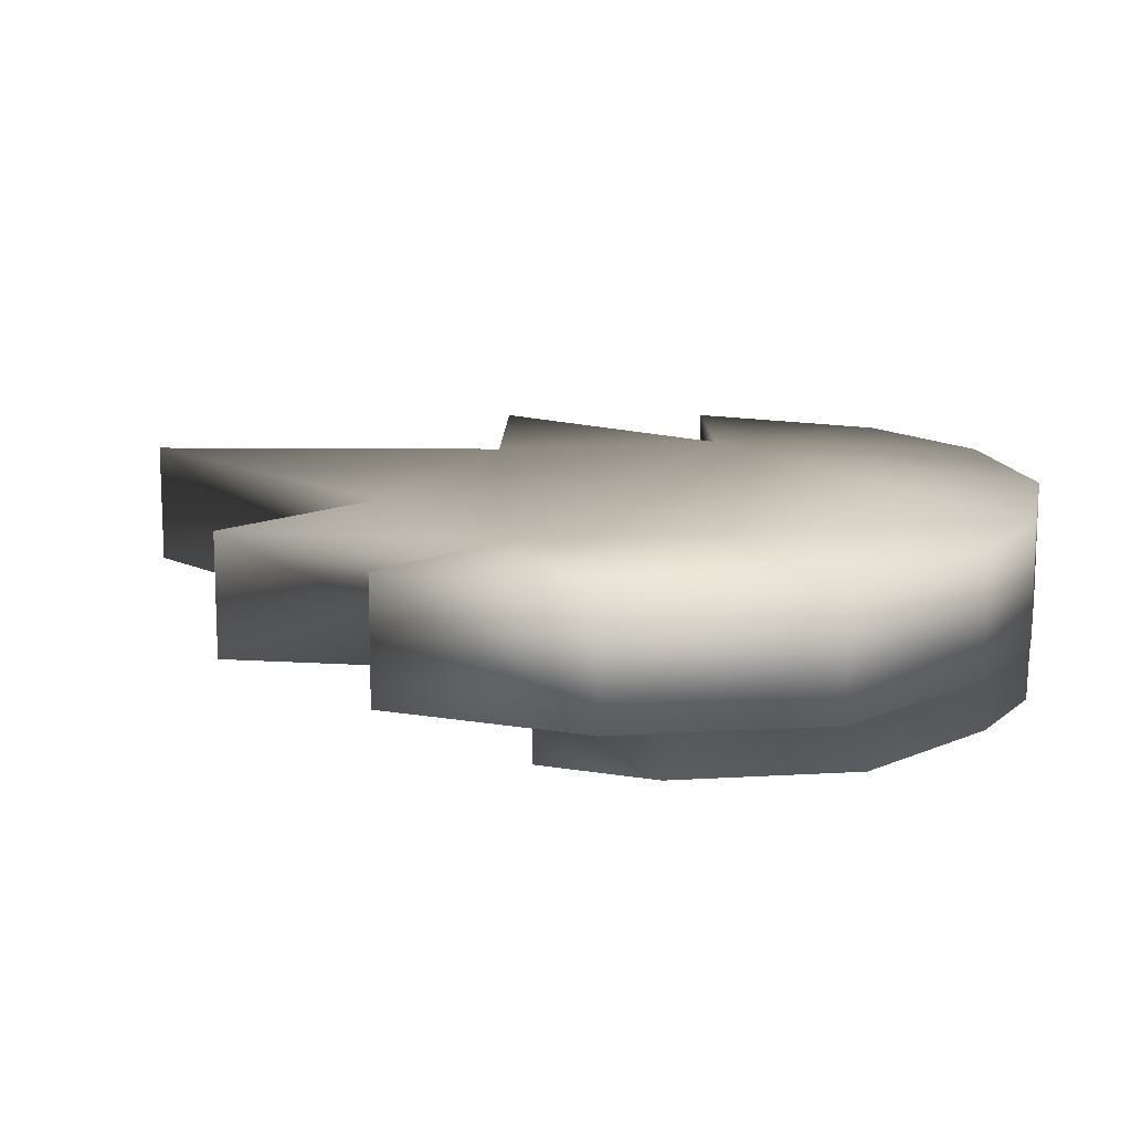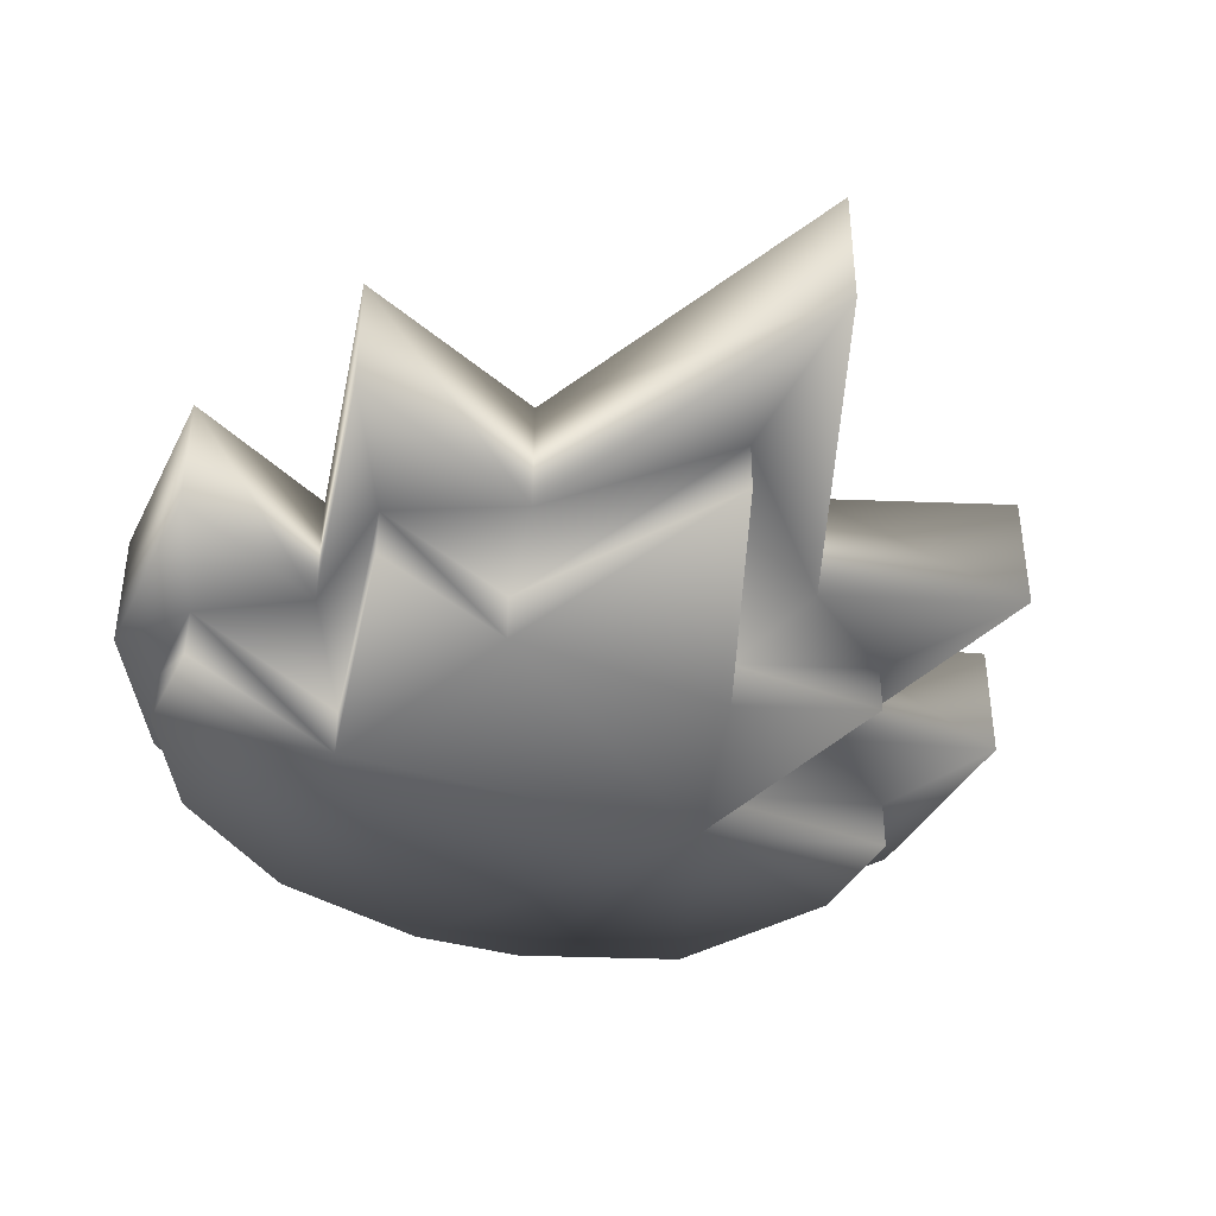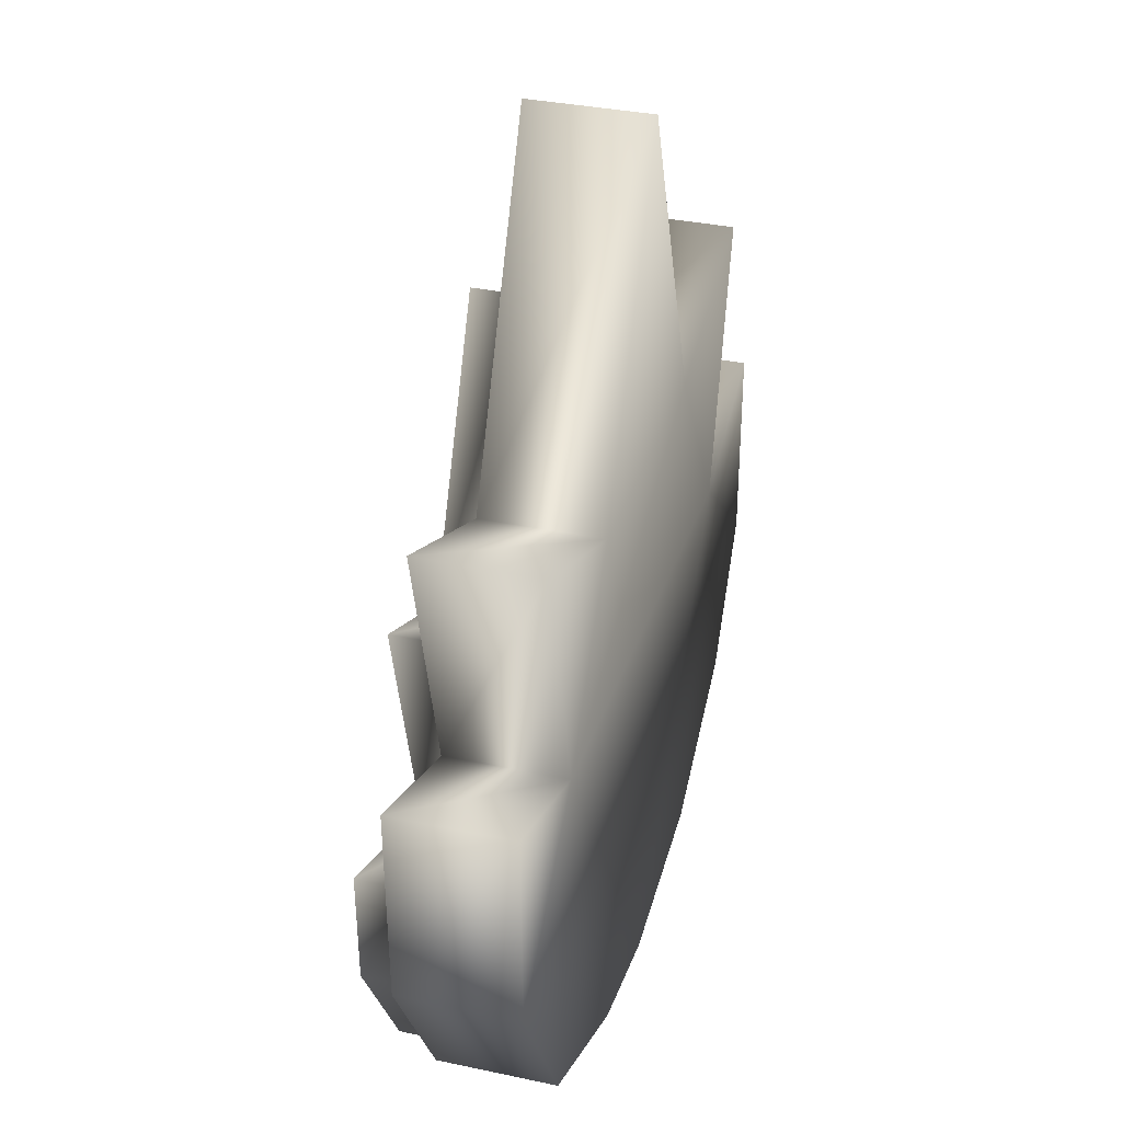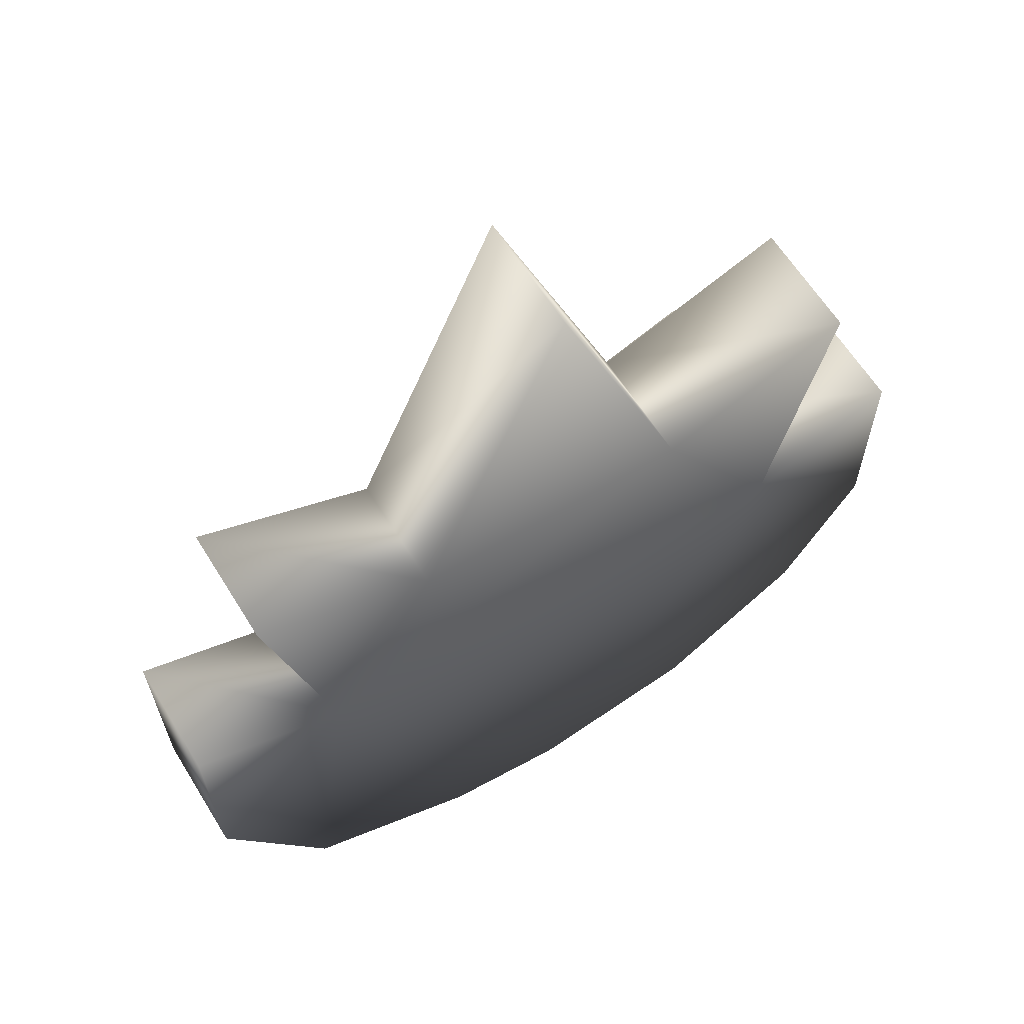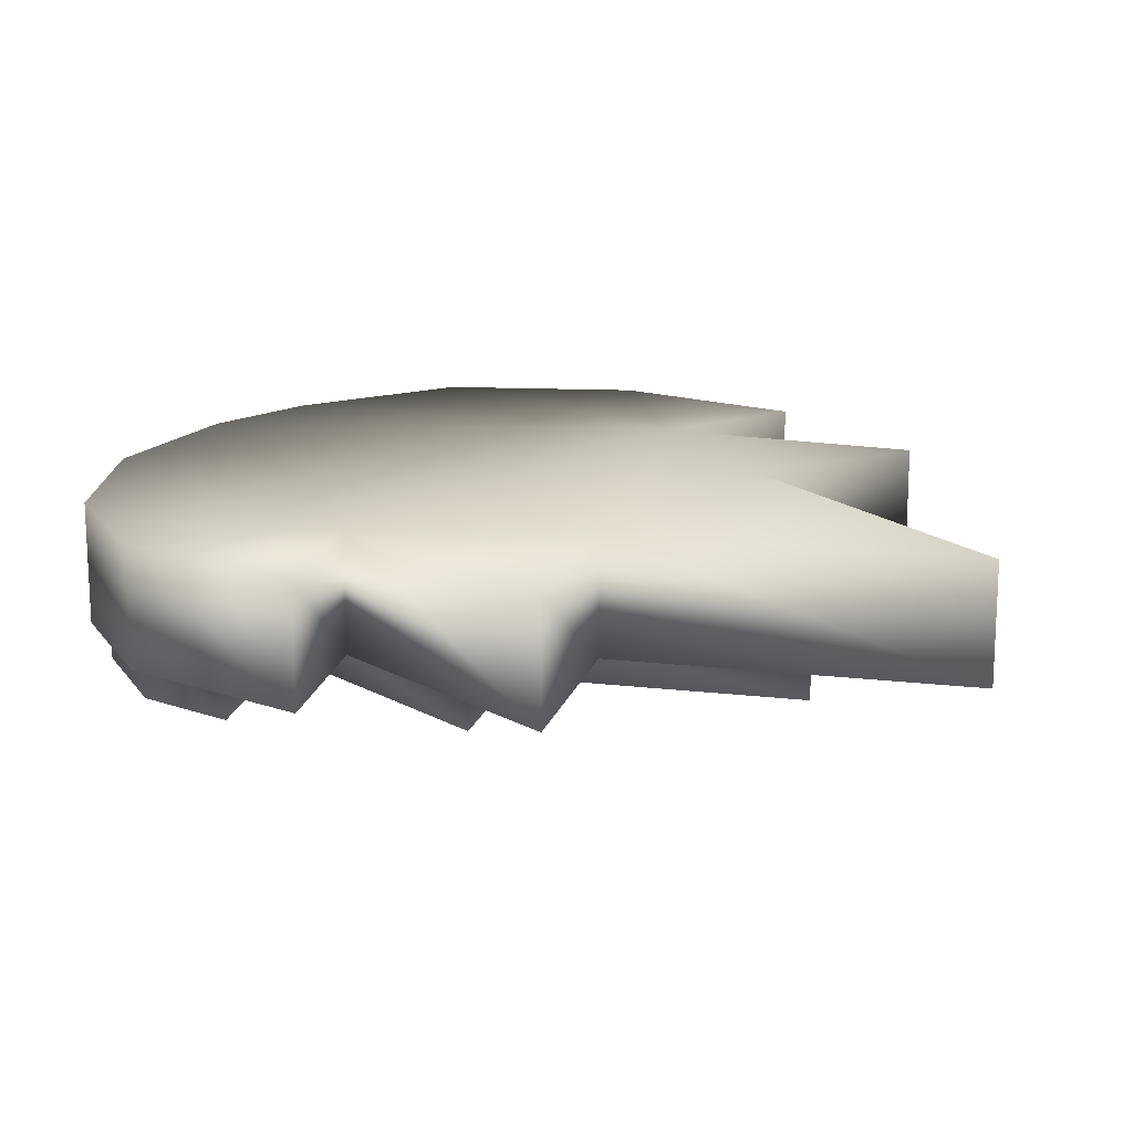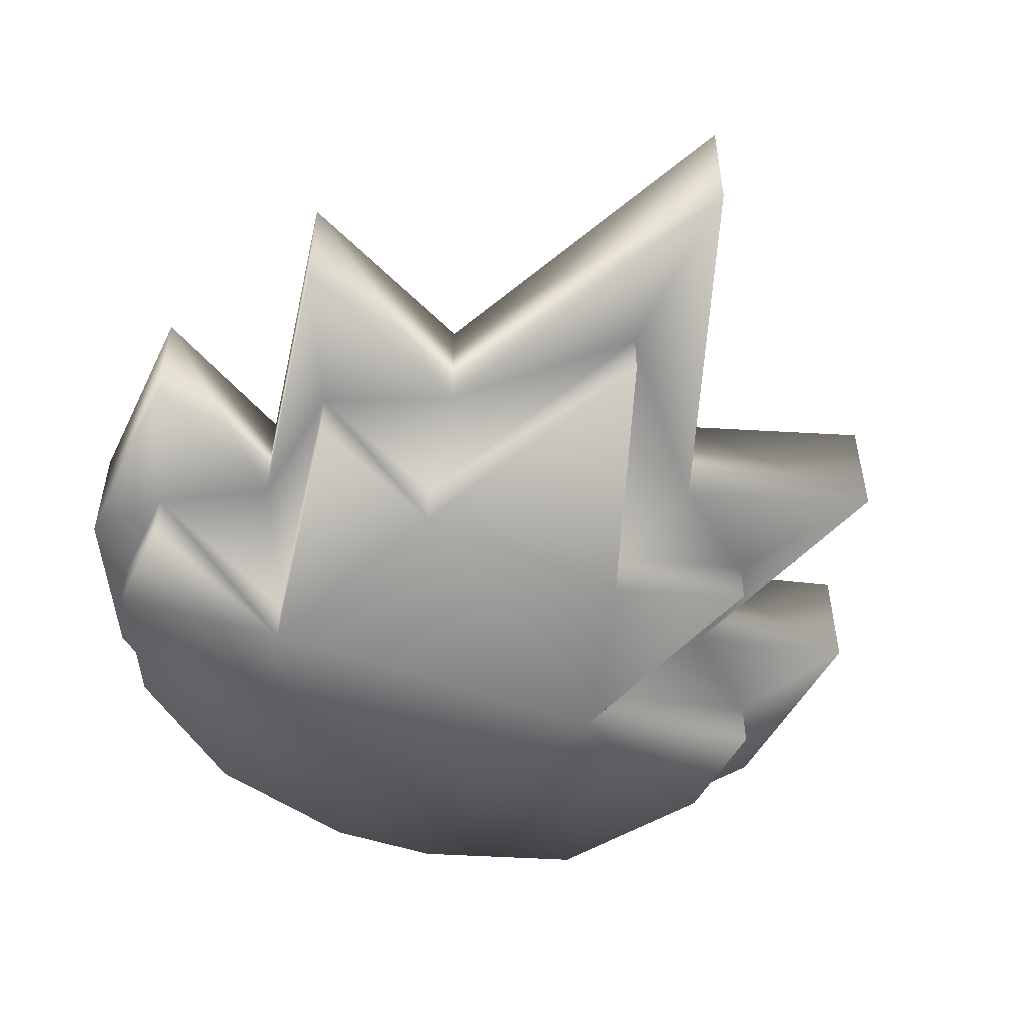
<metadata>
{"format":"obj","ext":"obj","renderer":"f3d","projection":"perspective","resolution":1024,"background":"white","views":[{"elev":13.5,"azim":-67.2,"up":"+Z"},{"elev":-40.4,"azim":154.8,"up":"+Z"},{"elev":33.8,"azim":-73.8,"up":"+Y"},{"elev":61.4,"azim":-31.5,"up":"+Y"},{"elev":16.0,"azim":125.5,"up":"+Z"},{"elev":-51.6,"azim":153.8,"up":"+Z"}]}
</metadata>
<code>
o circle
v 0 2.037 0.1591
v 0.2889 1.311 0.1591
v 0.7071 1.474 0.1591
v 0.5635 0.884 0.1591
v 0.8904 1.037 0.1591
v 0.8839 0.5983 0.1591
v 0.7071 0.3043 0.1591
v 0.3827 0.08756 0.1591
v 0 0.01144 0.1591
v -0.2708 0.04265 0.1591
v -0.6554 0.2031 0.1591
v -0.8839 0.5907 0.1591
v -0.8954 1.037 0.1591
v -0.5624 0.9211 0.1591
v -0.7071 1.474 0.1591
v -0.3189 1.311 0.1591
v 0.2251 1.053 -0.1006
v -0.005169 1.632 -0.1006
v 0.5455 1.178 -0.1006
v 0.3973 0.5691 -0.1006
v 0.7743 0.746 -0.1006
v 0.771 0.5189 -0.1006
v 0.623 0.2729 -0.1006
v 0.3384 0.08273 -0.1006
v -0.004684 0.01448 -0.1006
v -0.242 0.04182 -0.1006
v -0.5769 0.1816 -0.1006
v -0.7713 0.5113 -0.1006
v -0.7778 0.7645 -0.1006
v -0.3987 0.6323 -0.1006
v -0.5393 1.169 -0.1006
v -0.2599 1.052 -0.1006
v 0.2889 1.311 -0.1006
v 0 2.037 -0.1006
v 0.7071 1.474 -0.1006
v 0.5635 0.884 -0.1006
v 0.8904 1.037 -0.1006
v 0.8839 0.5983 -0.1006
v 0.7071 0.3043 -0.1006
v 0.3827 0.08756 -0.1006
v 0 0.01144 -0.1006
v -0.2708 0.04265 -0.1006
v -0.6554 0.2031 -0.1006
v -0.8839 0.5907 -0.1006
v -0.8954 1.037 -0.1006
v -0.5624 0.9211 -0.1006
v -0.7071 1.474 -0.1006
v -0.3189 1.311 -0.1006
v 0.2251 1.053 -0.2076
v -0.005169 1.632 -0.2076
v 0.5455 1.178 -0.2076
v 0.3973 0.5691 -0.2076
v 0.7743 0.746 -0.2076
v 0.771 0.5189 -0.2076
v 0.623 0.2729 -0.2076
v 0.3384 0.08273 -0.2076
v -0.004684 0.01448 -0.2076
v -0.242 0.04182 -0.2076
v -0.5769 0.1816 -0.2076
v -0.7713 0.5113 -0.2076
v -0.7778 0.7645 -0.2076
v -0.3987 0.6323 -0.2076
v -0.5393 1.169 -0.2076
v -0.2599 1.052 -0.2076
f 4 2 14
f 21 52 20
f 8 39 7
f 16 47 15
f 9 40 8
f 2 34 1
f 1 48 16
f 10 41 9
f 3 33 2
f 11 42 10
f 4 35 3
f 12 43 11
f 5 36 4
f 13 44 12
f 6 37 5
f 14 45 13
f 7 38 6
f 15 46 14
f 18 33 17
f 19 33 35
f 19 36 20
f 21 36 37
f 21 38 22
f 22 39 23
f 23 40 24
f 24 41 25
f 26 41 42
f 27 42 43
f 28 43 44
f 29 44 45
f 29 46 30
f 31 46 47
f 31 48 32
f 18 48 34
f 49 52 62
f 29 60 28
f 22 53 21
f 30 61 29
f 23 54 22
f 31 62 30
f 24 55 23
f 32 63 31
f 25 56 24
f 17 50 18
f 18 64 32
f 26 57 25
f 19 49 17
f 27 58 26
f 20 51 19
f 28 59 27
f 2 1 16
f 16 15 14
f 14 13 12
f 12 11 14
f 11 10 14
f 10 9 14
f 9 8 4
f 8 7 4
f 7 6 4
f 6 5 4
f 4 3 2
f 2 16 14
f 9 4 14
f 21 53 52
f 8 40 39
f 16 48 47
f 9 41 40
f 2 33 34
f 1 34 48
f 10 42 41
f 3 35 33
f 11 43 42
f 4 36 35
f 12 44 43
f 5 37 36
f 13 45 44
f 6 38 37
f 14 46 45
f 7 39 38
f 15 47 46
f 18 34 33
f 19 17 33
f 19 35 36
f 21 20 36
f 21 37 38
f 22 38 39
f 23 39 40
f 24 40 41
f 26 25 41
f 27 26 42
f 28 27 43
f 29 28 44
f 29 45 46
f 31 30 46
f 31 47 48
f 18 32 48
f 49 51 52
f 52 53 54
f 54 55 52
f 55 56 52
f 56 57 52
f 57 58 62
f 52 57 62
f 58 59 62
f 59 60 62
f 60 61 62
f 62 63 64
f 64 50 49
f 64 49 62
f 29 61 60
f 22 54 53
f 30 62 61
f 23 55 54
f 31 63 62
f 24 56 55
f 32 64 63
f 25 57 56
f 17 49 50
f 18 50 64
f 26 58 57
f 19 51 49
f 27 59 58
f 20 52 51
f 28 60 59

</code>
